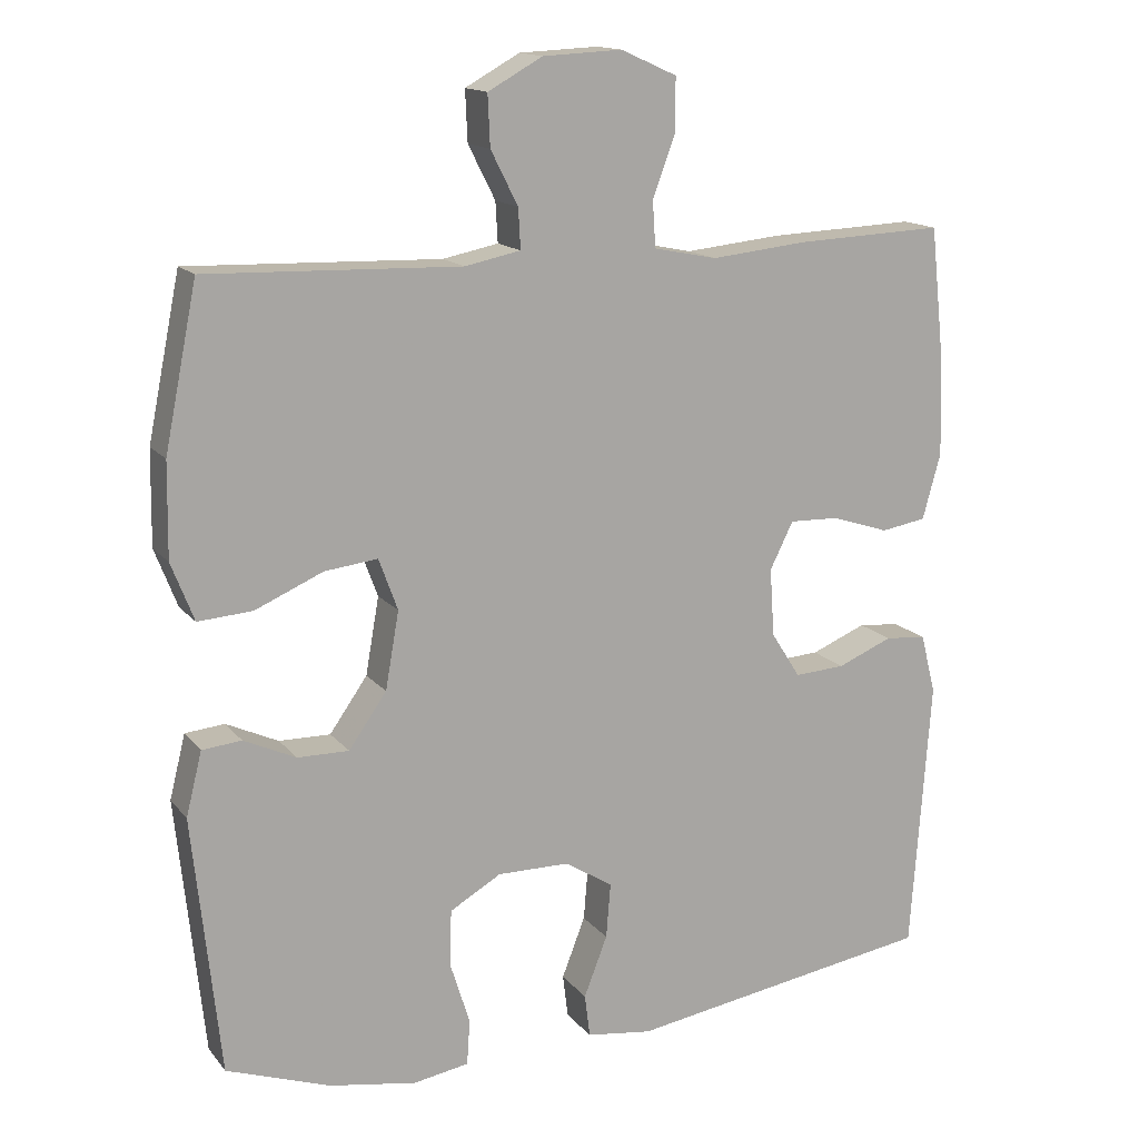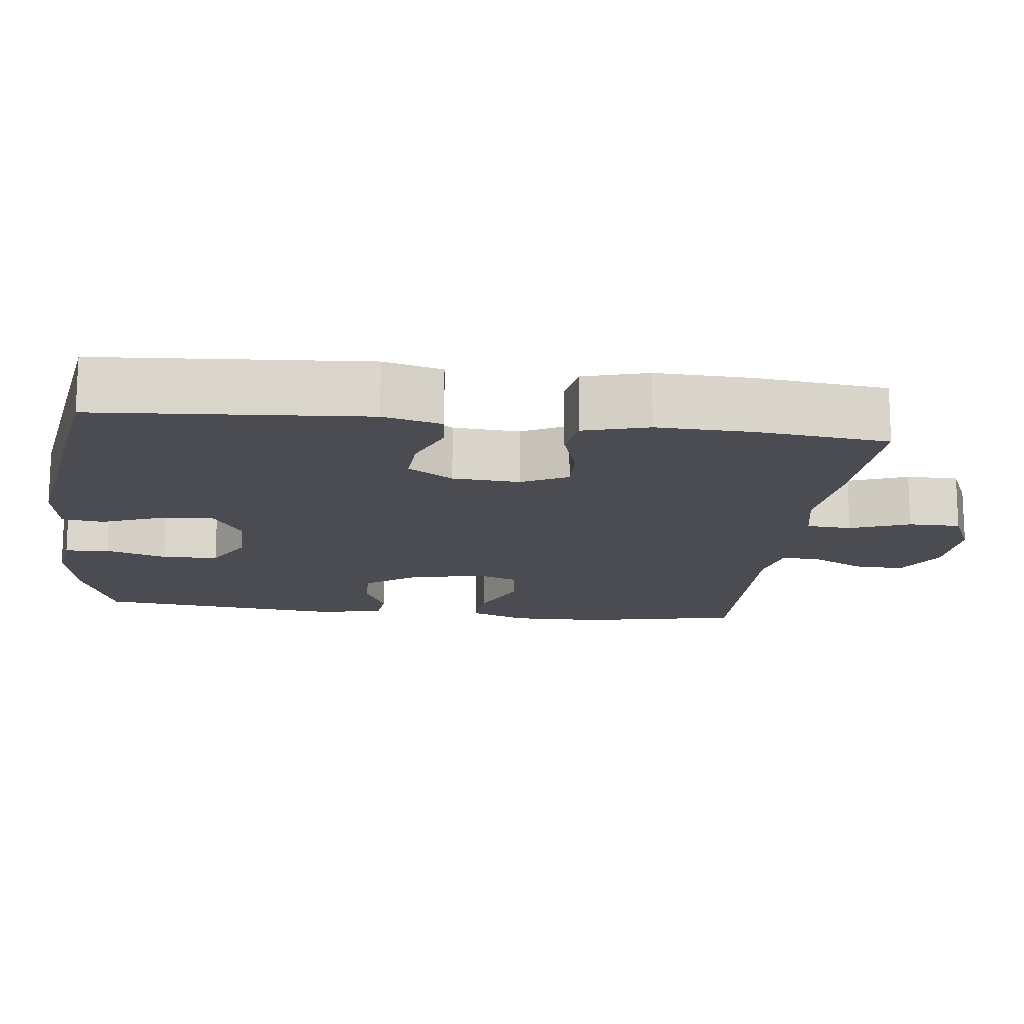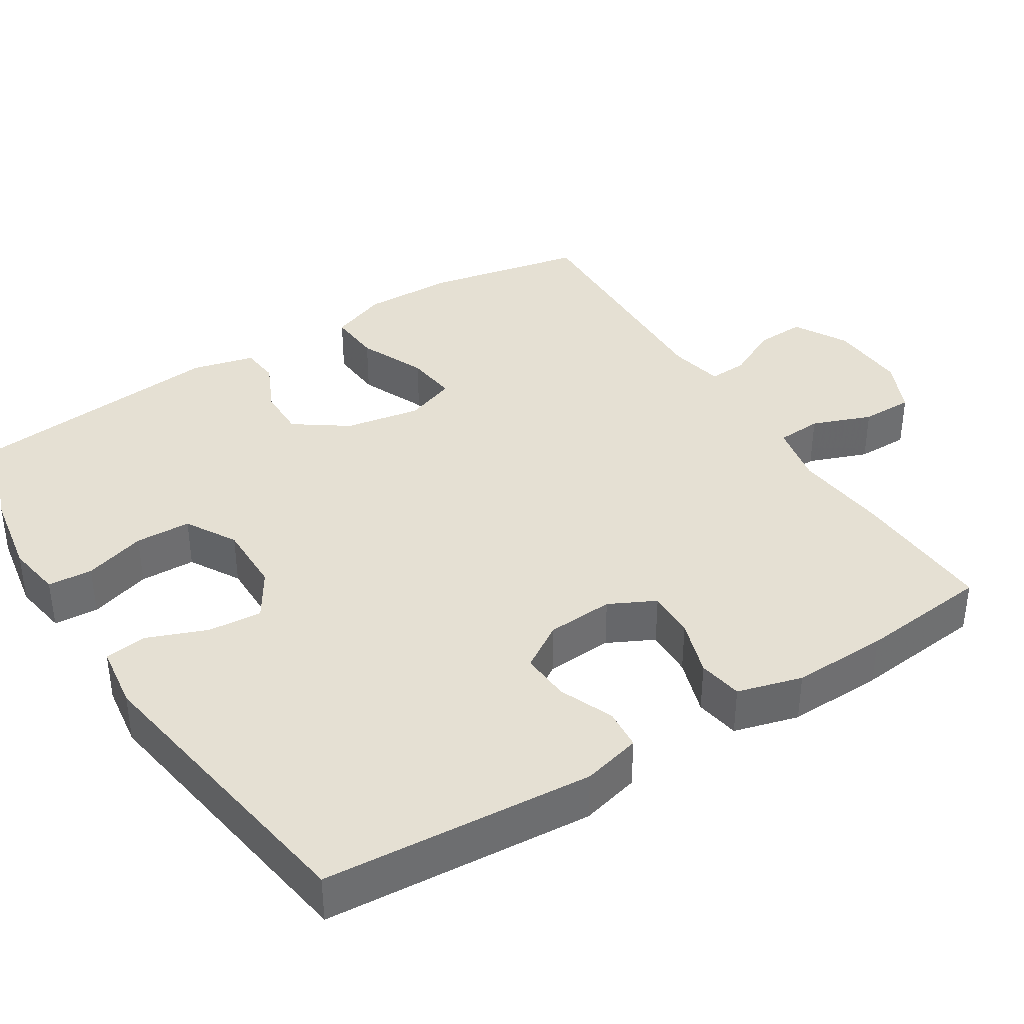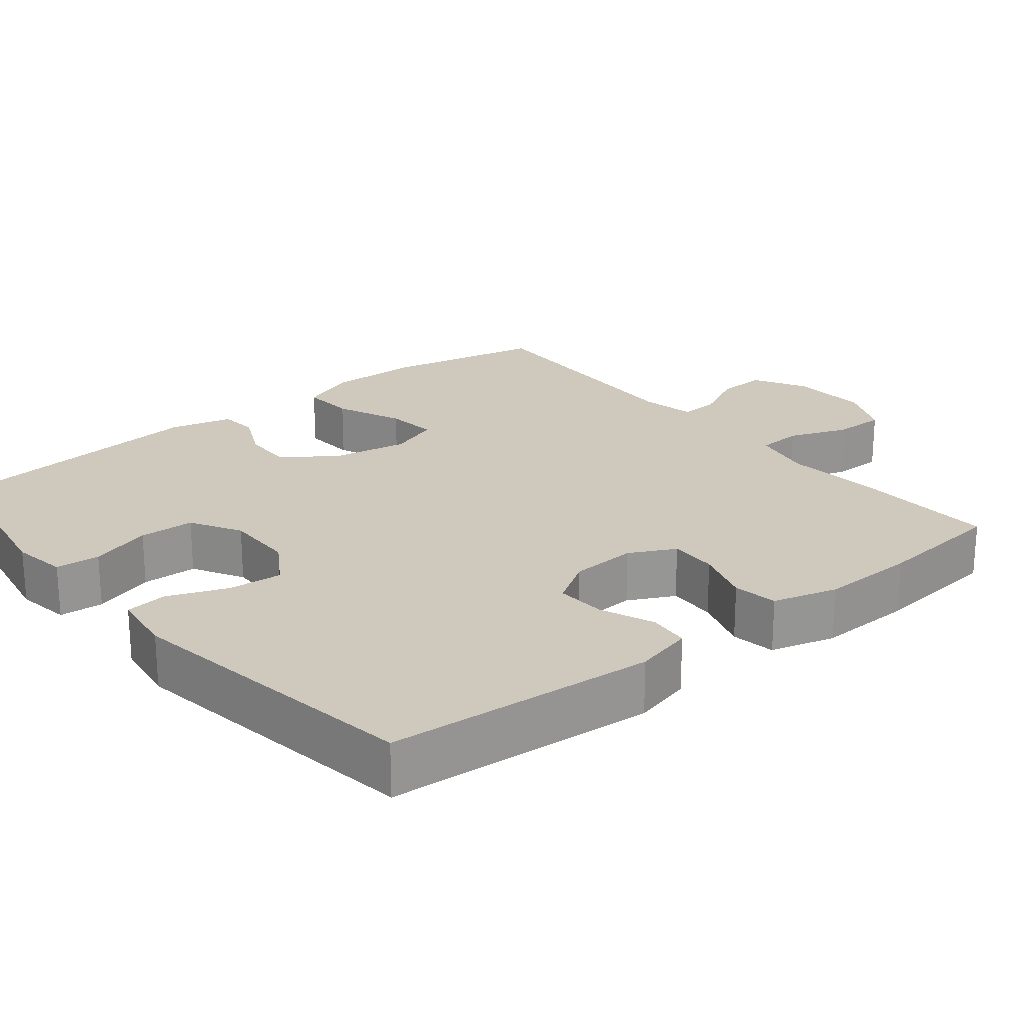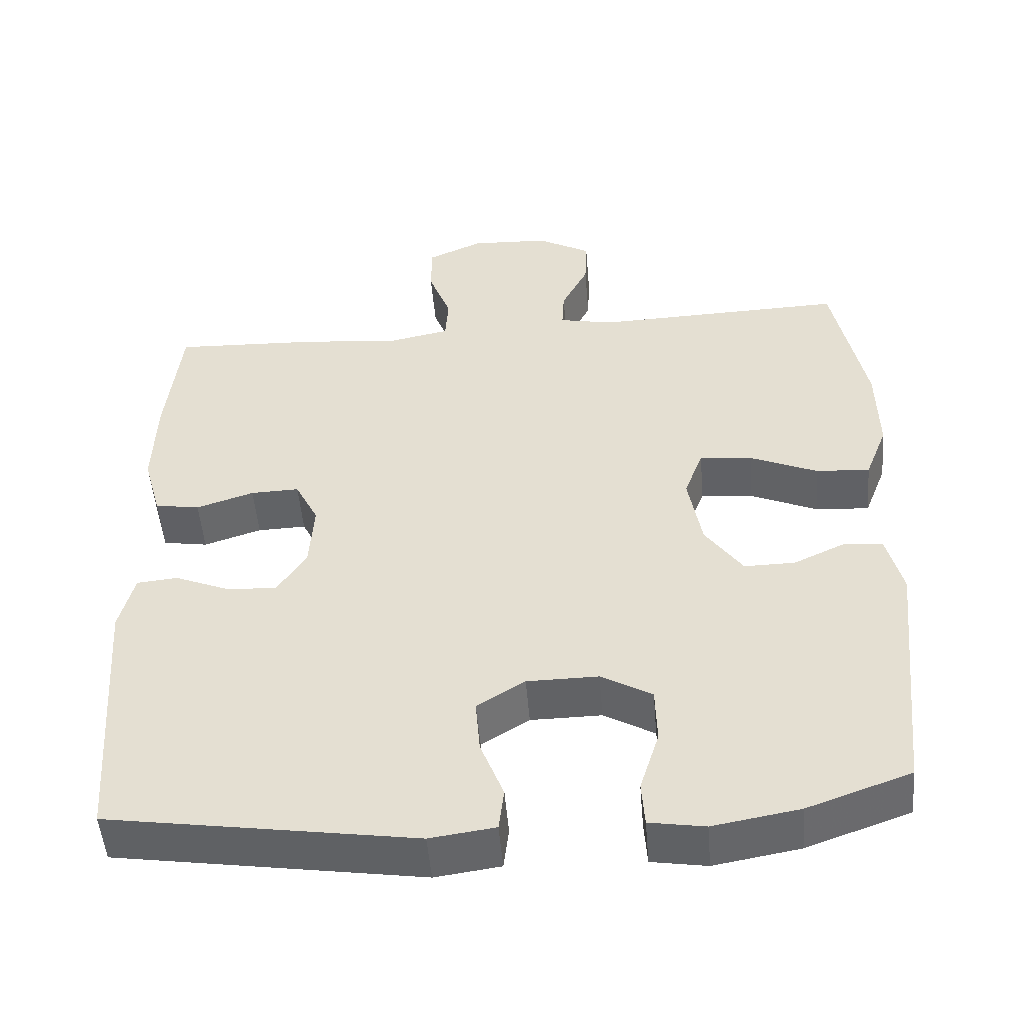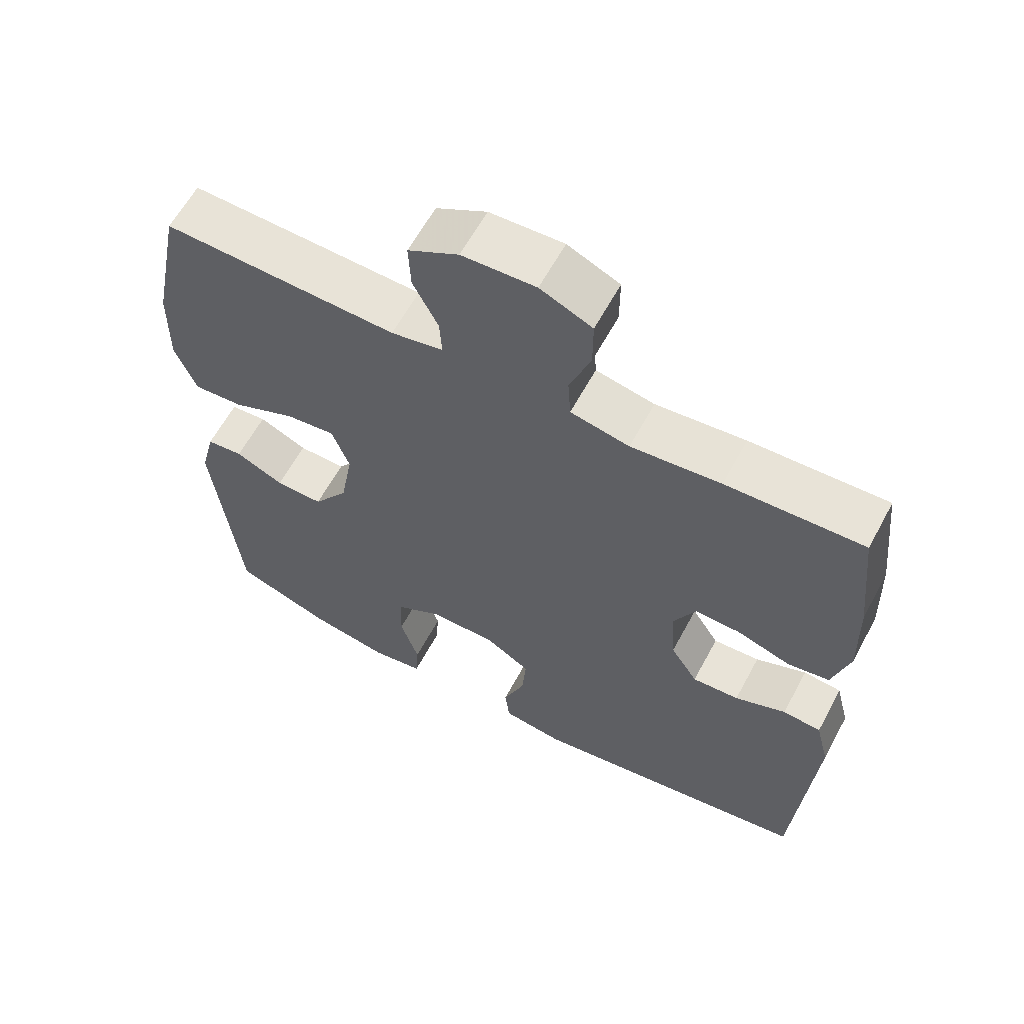
<metadata>
{"format":"obj","ext":"obj","renderer":"f3d","projection":"perspective","resolution":1024,"background":"white","views":[{"elev":14.9,"azim":155.2,"up":"+Z"},{"elev":-15.4,"azim":-96.8,"up":"+Y"},{"elev":38.2,"azim":-122.2,"up":"+Y"},{"elev":22.5,"azim":-128.8,"up":"+Y"},{"elev":-50.5,"azim":4.7,"up":"+Z"},{"elev":61.7,"azim":-151.7,"up":"+Z"}]}
</metadata>
<code>
v -0.5 0.07 -0.5
v -0.526 0.07 -0.138
v -0.506 0.07 -0.059
v -0.451 0.07 -0.054
v -0.378 0.07 -0.084
v -0.311 0.07 -0.088
v -0.272 0.07 -0.027
v -0.266 0.07 0.063
v -0.297 0.07 0.125
v -0.362 0.07 0.123
v -0.439 0.07 0.098
v -0.499 0.07 0.108
v -0.523 0.07 0.195
v -0.519 0.07 0.324
v -0.5 0.07 0.5
v -0.304 0.07 0.492
v -0.176 0.07 0.479
v -0.092 0.07 0.496
v -0.088 0.07 0.557
v -0.118 0.07 0.637
v -0.118 0.07 0.707
v -0.044 0.07 0.74
v 0.061 0.07 0.735
v 0.133 0.07 0.695
v 0.13 0.07 0.628
v 0.094 0.07 0.557
v 0.091 0.07 0.504
v 0.165 0.07 0.489
v 0.5 0.07 0.5
v 0.543 0.07 0.287
v 0.545 0.07 0.163
v 0.515 0.07 0.086
v 0.443 0.07 0.091
v 0.353 0.07 0.13
v 0.283 0.07 0.138
v 0.258 0.07 0.07
v 0.276 0.07 -0.032
v 0.326 0.07 -0.103
v 0.394 0.07 -0.102
v 0.463 0.07 -0.07
v 0.515 0.07 -0.075
v 0.536 0.07 -0.159
v 0.5 0.07 -0.5
v 0.362 0.07 -0.549
v 0.247 0.07 -0.569
v 0.173 0.07 -0.557
v 0.169 0.07 -0.497
v 0.195 0.07 -0.414
v 0.193 0.07 -0.339
v 0.125 0.07 -0.3
v 0.03 0.07 -0.301
v -0.034 0.07 -0.341
v -0.028 0.07 -0.414
v 0.003 0.07 -0.494
v -0.004 0.07 -0.551
v -0.091 0.07 -0.563
v -0.5 0 -0.5
v -0.526 0 -0.138
v -0.506 0 -0.059
v -0.451 0 -0.054
v -0.378 0 -0.084
v -0.311 0 -0.088
v -0.272 0 -0.027
v -0.266 0 0.063
v -0.297 0 0.125
v -0.362 0 0.123
v -0.439 0 0.098
v -0.499 0 0.108
v -0.523 0 0.195
v -0.519 0 0.324
v -0.5 0 0.5
v -0.304 0 0.492
v -0.176 0 0.479
v -0.092 0 0.496
v -0.088 0 0.557
v -0.118 0 0.637
v -0.118 0 0.707
v -0.044 0 0.74
v 0.061 0 0.735
v 0.133 0 0.695
v 0.13 0 0.628
v 0.094 0 0.557
v 0.091 0 0.504
v 0.165 0 0.489
v 0.5 0 0.5
v 0.543 0 0.287
v 0.545 0 0.163
v 0.515 0 0.086
v 0.443 0 0.091
v 0.353 0 0.13
v 0.283 0 0.138
v 0.258 0 0.07
v 0.276 0 -0.032
v 0.326 0 -0.103
v 0.394 0 -0.102
v 0.463 0 -0.07
v 0.515 0 -0.075
v 0.536 0 -0.159
v 0.5 0 -0.5
v 0.362 0 -0.549
v 0.247 0 -0.569
v 0.173 0 -0.557
v 0.169 0 -0.497
v 0.195 0 -0.414
v 0.193 0 -0.339
v 0.125 0 -0.3
v 0.03 0 -0.301
v -0.034 0 -0.341
v -0.028 0 -0.414
v 0.003 0 -0.494
v -0.004 0 -0.551
v -0.091 0 -0.563
f 53 54 55 56
f 52 53 56 1
f 51 52 1 2
f 50 51 2 3
f 45 46 47 48
f 45 48 49
f 44 45 49
f 43 44 49
f 42 43 49 50
f 39 40 41 42
f 38 39 42 50
f 31 32 33 34
f 31 34 35
f 28 29 30 31
f 27 28 31 35
f 23 24 25 26
f 23 26 27
f 22 23 27
f 19 20 21 22
f 18 19 22 27
f 17 18 27 35
f 10 11 12 13
f 9 10 13 14
f 50 3 4 5
f 50 5 6
f 37 38 50 6
f 36 37 6 7
f 35 36 7 8
f 17 35 8 9
f 15 16 17
f 9 14 15 17
f 112 111 110 109
f 57 112 109 108
f 58 57 108 107
f 59 58 107 106
f 104 103 102 101
f 105 104 101
f 105 101 100
f 105 100 99
f 106 105 99 98
f 98 97 96 95
f 106 98 95 94
f 90 89 88 87
f 91 90 87
f 87 86 85 84
f 91 87 84 83
f 82 81 80 79
f 83 82 79
f 83 79 78
f 78 77 76 75
f 83 78 75 74
f 91 83 74 73
f 69 68 67 66
f 70 69 66 65
f 61 60 59 106
f 62 61 106
f 62 106 94 93
f 63 62 93 92
f 64 63 92 91
f 65 64 91 73
f 73 72 71
f 73 71 70 65
f 1 57 58 2
f 2 58 59 3
f 3 59 60 4
f 4 60 61 5
f 5 61 62 6
f 6 62 63 7
f 7 63 64 8
f 8 64 65 9
f 9 65 66 10
f 10 66 67 11
f 11 67 68 12
f 12 68 69 13
f 13 69 70 14
f 14 70 71 15
f 15 71 72 16
f 16 72 73 17
f 17 73 74 18
f 18 74 75 19
f 19 75 76 20
f 20 76 77 21
f 21 77 78 22
f 22 78 79 23
f 23 79 80 24
f 24 80 81 25
f 25 81 82 26
f 26 82 83 27
f 27 83 84 28
f 28 84 85 29
f 29 85 86 30
f 30 86 87 31
f 31 87 88 32
f 32 88 89 33
f 33 89 90 34
f 34 90 91 35
f 35 91 92 36
f 36 92 93 37
f 37 93 94 38
f 38 94 95 39
f 39 95 96 40
f 40 96 97 41
f 41 97 98 42
f 42 98 99 43
f 43 99 100 44
f 44 100 101 45
f 45 101 102 46
f 46 102 103 47
f 47 103 104 48
f 48 104 105 49
f 49 105 106 50
f 50 106 107 51
f 51 107 108 52
f 52 108 109 53
f 53 109 110 54
f 54 110 111 55
f 55 111 112 56
f 56 112 57 1

</code>
